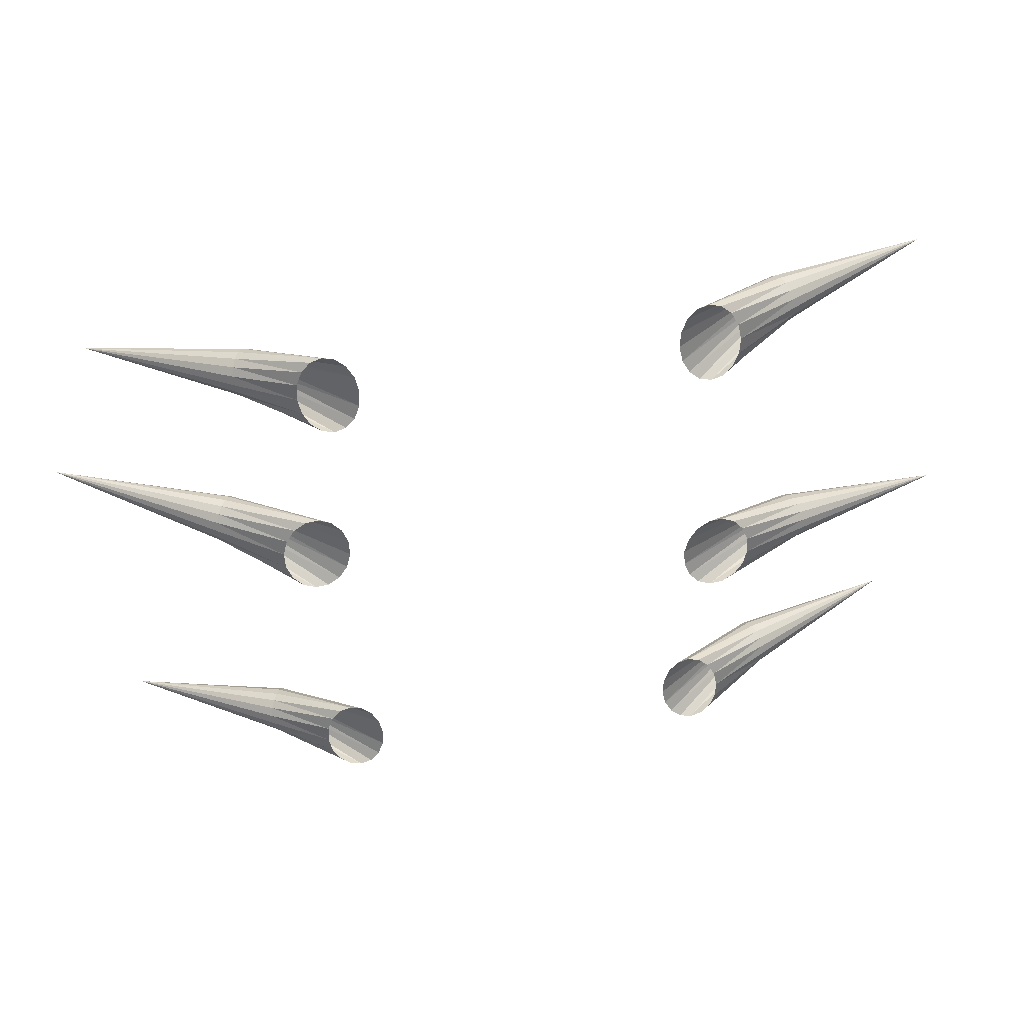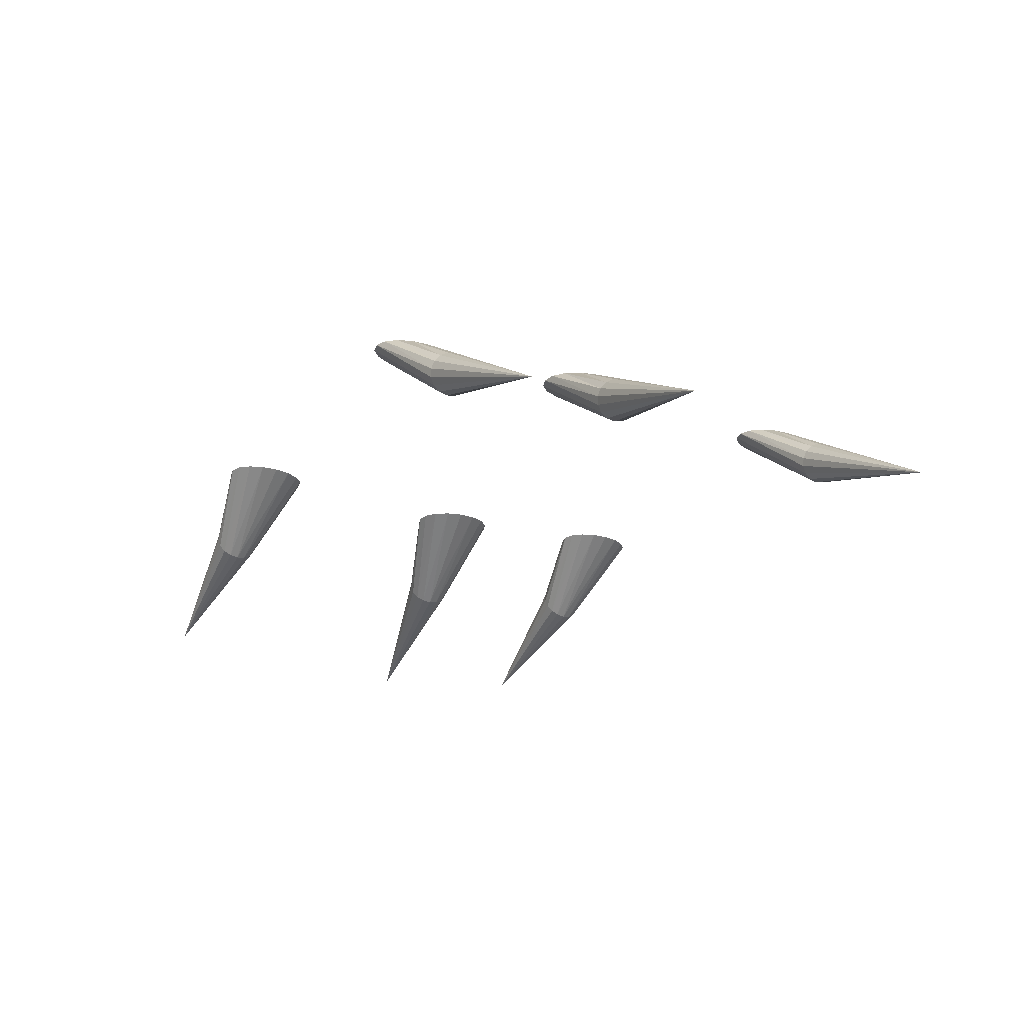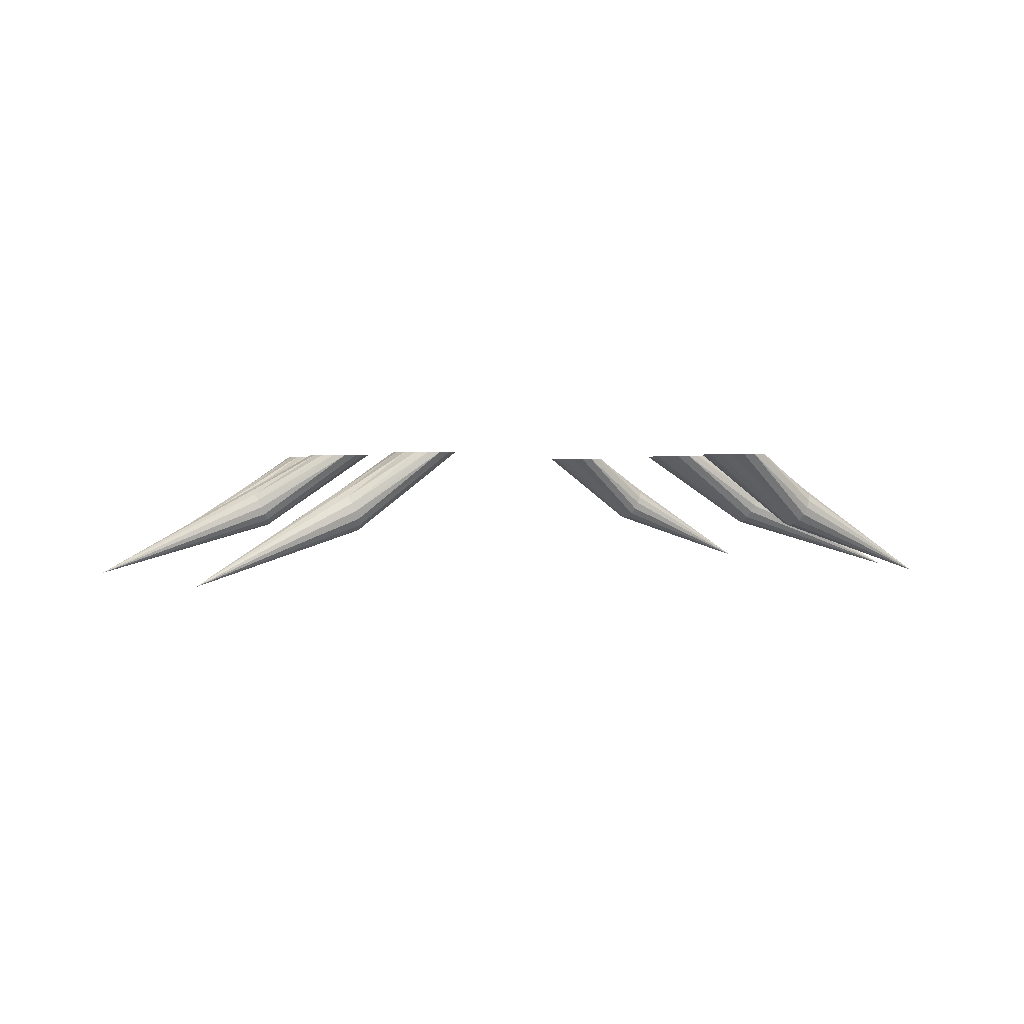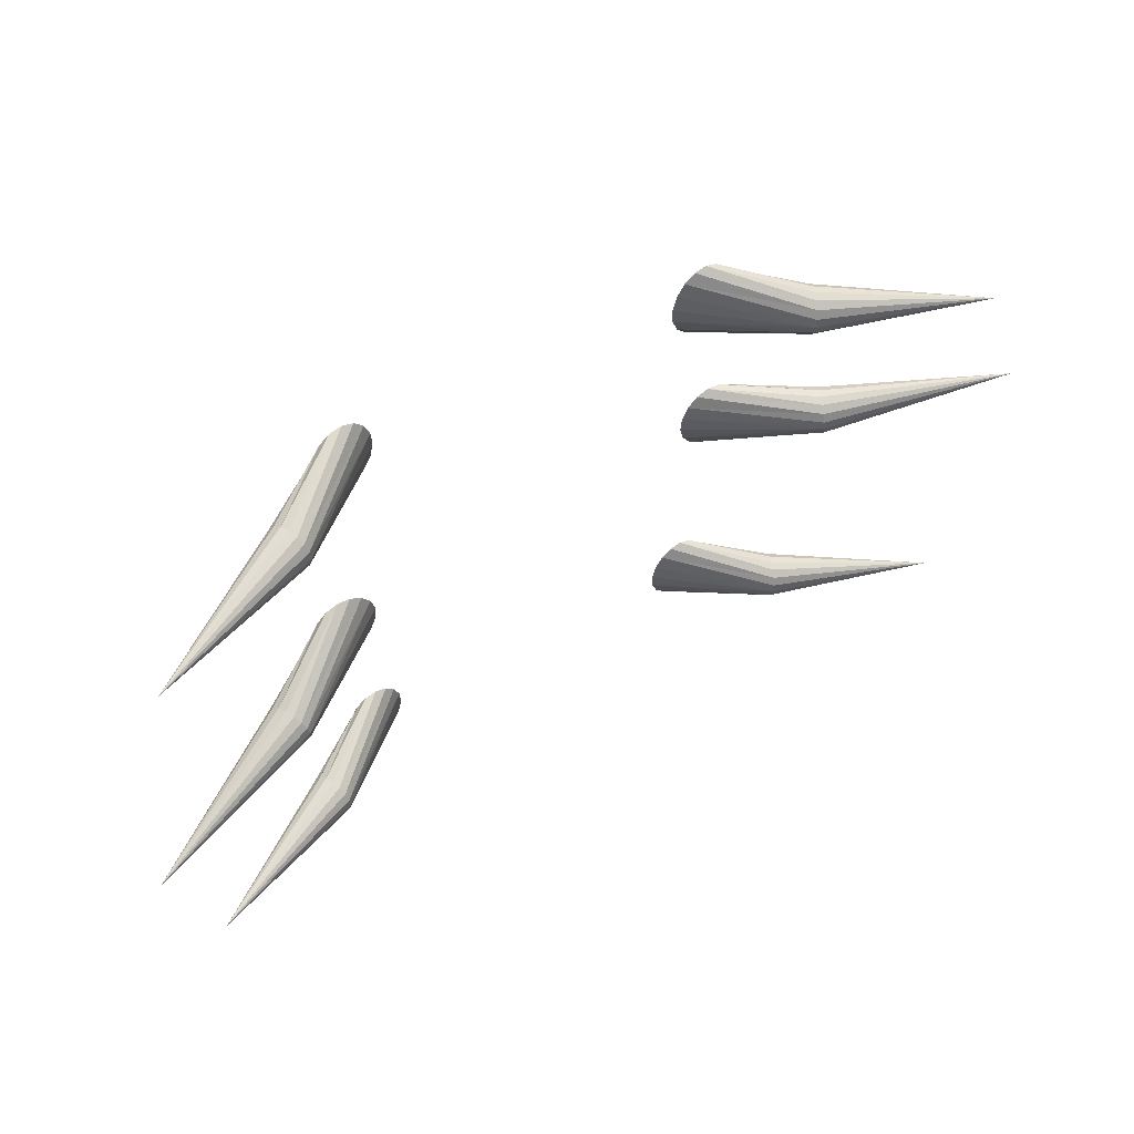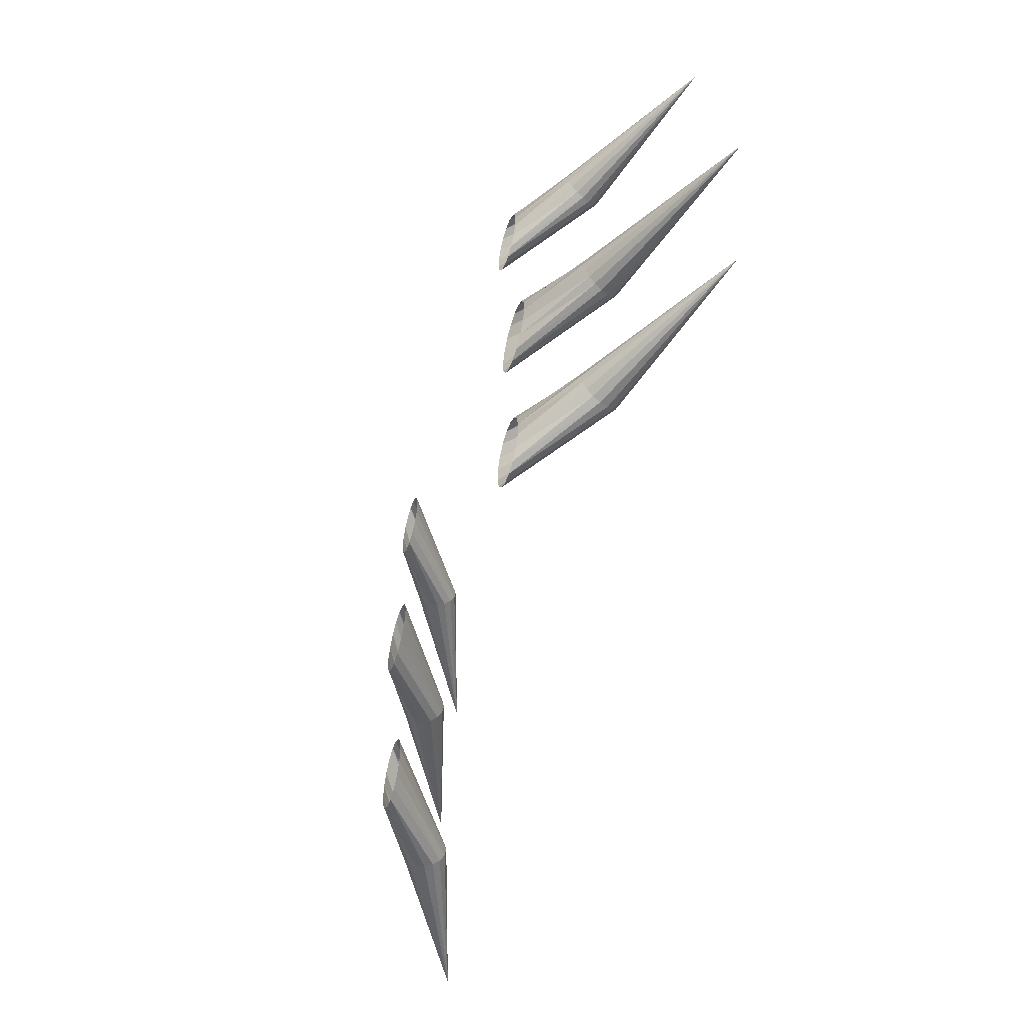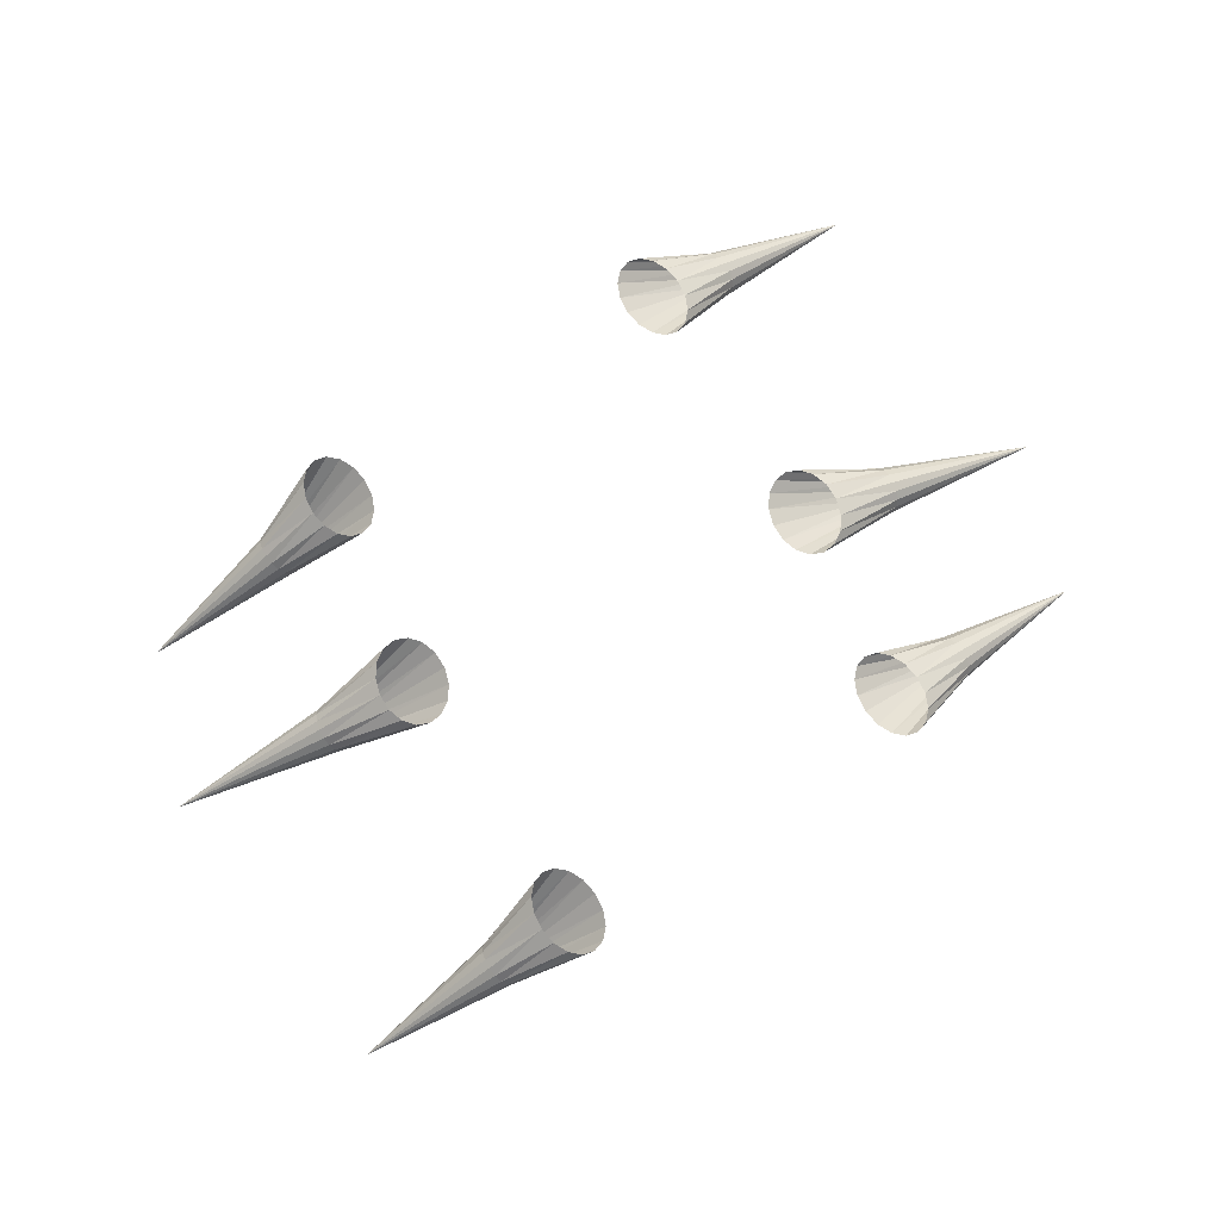
<metadata>
{"format":"obj","ext":"obj","renderer":"f3d","projection":"perspective","resolution":1024,"background":"white","views":[{"elev":39.3,"azim":173.5,"up":"+Z"},{"elev":-23.5,"azim":-116.9,"up":"+Y"},{"elev":1.0,"azim":-19.7,"up":"+Y"},{"elev":58.6,"azim":-32.2,"up":"+Z"},{"elev":-57.6,"azim":-108.2,"up":"+Z"},{"elev":77.9,"azim":151.2,"up":"+Y"}]}
</metadata>
<code>
o Sphere.001
v 0.7001 -0.129 -0.3912
v 0.6998 -0.1246 -0.4169
v 0.7034 -0.112 -0.439
v 0.7103 -0.09323 -0.4541
v 0.7196 -0.07105 -0.4601
v 0.7297 -0.04887 -0.4558
v 0.7391 -0.03007 -0.4421
v 0.7465 -0.0175 -0.421
v 0.7506 -0.01309 -0.3956
v 0.751 -0.0175 -0.3699
v 0.7474 -0.03007 -0.3478
v 0.7404 -0.04887 -0.3327
v 0.7312 -0.07105 -0.3267
v 0.7211 -0.09323 -0.331
v 0.7117 -0.112 -0.3447
v 0.7043 -0.1246 -0.3658
v 1.171 -0.2805 -0.4242
v 0.4069 0.09747 -0.3655
v 0.4092 0.09747 -0.414
v 0.4241 0.09748 -0.4562
v 0.4494 0.09748 -0.4857
v 0.4811 0.09749 -0.4981
v 0.5146 0.09749 -0.4914
v 0.5446 0.0975 -0.4667
v 0.5666 0.0975 -0.4277
v 0.5773 0.0975 -0.3804
v 0.575 0.0975 -0.332
v 0.5601 0.0975 -0.2898
v 0.5348 0.09749 -0.2602
v 0.503 0.09749 -0.2479
v 0.4696 0.09748 -0.2545
v 0.4396 0.09748 -0.2792
v 0.4176 0.09747 -0.3182
v -0.7682 -0.129 -0.2621
v -0.7679 -0.1246 -0.2364
v -0.7714 -0.112 -0.2143
v -0.7784 -0.09323 -0.1992
v -0.7876 -0.07105 -0.1932
v -0.7977 -0.04887 -0.1975
v -0.8071 -0.03007 -0.2112
v -0.8145 -0.0175 -0.2324
v -0.8187 -0.01309 -0.2577
v -0.819 -0.0175 -0.2834
v -0.8154 -0.03007 -0.3055
v -0.8085 -0.04887 -0.3207
v -0.7993 -0.07105 -0.3266
v -0.7891 -0.09323 -0.3224
v -0.7797 -0.112 -0.3086
v -0.7723 -0.1246 -0.2875
v -1.239 -0.2805 -0.2292
v -0.4749 0.09747 -0.2878
v -0.4772 0.09747 -0.2394
v -0.4921 0.09748 -0.1971
v -0.5174 0.09748 -0.1676
v -0.5492 0.09749 -0.1552
v -0.5826 0.09749 -0.1619
v -0.6126 0.0975 -0.1866
v -0.6346 0.0975 -0.2256
v -0.6453 0.0975 -0.2729
v -0.643 0.0975 -0.3213
v -0.6281 0.0975 -0.3635
v -0.6028 0.09749 -0.3931
v -0.5711 0.09749 -0.4054
v -0.5376 0.09748 -0.3988
v -0.5076 0.09748 -0.3741
v -0.4856 0.09747 -0.3351
f 2 3 17
f 7 8 17
f 12 13 17
f 5 6 17
f 10 11 17
f 15 16 17
f 3 4 17
f 8 9 17
f 1 2 17
f 13 14 17
f 6 7 17
f 11 12 17
f 16 1 17
f 4 5 17
f 9 10 17
f 14 15 17
f 4 22 5
f 13 29 30
f 5 23 6
f 14 30 31
f 6 24 7
f 15 31 32
f 7 25 8
f 16 32 33
f 8 26 9
f 1 19 2
f 1 33 18
f 10 26 27
f 2 20 3
f 11 27 28
f 3 21 4
f 12 28 29
f 35 36 50
f 40 41 50
f 45 46 50
f 38 39 50
f 43 44 50
f 48 49 50
f 36 37 50
f 41 42 50
f 34 35 50
f 46 47 50
f 39 40 50
f 44 45 50
f 49 34 50
f 37 38 50
f 42 43 50
f 47 48 50
f 37 55 38
f 46 62 63
f 38 56 39
f 47 63 64
f 39 57 40
f 48 64 65
f 40 58 41
f 49 65 66
f 41 59 42
f 34 52 35
f 34 66 51
f 43 59 60
f 35 53 36
f 44 60 61
f 36 54 37
f 45 61 62
f 4 21 22
f 13 12 29
f 5 22 23
f 14 13 30
f 6 23 24
f 15 14 31
f 7 24 25
f 16 15 32
f 8 25 26
f 1 18 19
f 1 16 33
f 10 9 26
f 2 19 20
f 11 10 27
f 3 20 21
f 12 11 28
f 37 54 55
f 46 45 62
f 38 55 56
f 47 46 63
f 39 56 57
f 48 47 64
f 40 57 58
f 49 48 65
f 41 58 59
f 34 51 52
f 34 49 66
f 43 42 59
f 35 52 53
f 44 43 60
f 36 53 54
f 45 44 61
o Sphere.002
v 0.8 -0.129 0.4005
v 0.8044 -0.1246 0.3752
v 0.8124 -0.112 0.3541
v 0.8229 -0.09323 0.3405
v 0.8341 -0.07105 0.3363
v 0.8445 -0.04887 0.3423
v 0.8524 -0.03007 0.3576
v 0.8566 -0.0175 0.3798
v 0.8565 -0.01309 0.4055
v 0.8521 -0.0175 0.4308
v 0.8441 -0.03007 0.4519
v 0.8337 -0.04887 0.4655
v 0.8224 -0.07105 0.4697
v 0.8121 -0.09323 0.4636
v 0.8042 -0.112 0.4484
v 0.8 -0.1246 0.4262
v 1.325 -0.2805 0.4548
v 0.4723 0.09747 0.3718
v 0.4837 0.09747 0.3246
v 0.5079 0.09748 0.2858
v 0.5412 0.09748 0.2614
v 0.5784 0.09749 0.255
v 0.614 0.09749 0.2678
v 0.6426 0.0975 0.2976
v 0.6596 0.0975 0.34
v 0.6627 0.0975 0.3885
v 0.6513 0.0975 0.4357
v 0.6271 0.0975 0.4745
v 0.5938 0.09749 0.4989
v 0.5565 0.09749 0.5053
v 0.5209 0.09748 0.4926
v 0.4924 0.09748 0.4627
v 0.4753 0.09747 0.4203
v -0.8414 -0.129 0.2573
v -0.8457 -0.1246 0.2826
v -0.8538 -0.112 0.3037
v -0.8642 -0.09323 0.3174
v -0.8754 -0.07105 0.3215
v -0.8858 -0.04887 0.3155
v -0.8937 -0.03007 0.3002
v -0.8979 -0.0175 0.2781
v -0.8978 -0.01309 0.2524
v -0.8934 -0.0175 0.227
v -0.8854 -0.03007 0.2059
v -0.875 -0.04887 0.1923
v -0.8637 -0.07105 0.1882
v -0.8534 -0.09323 0.1942
v -0.8455 -0.112 0.2094
v -0.8413 -0.1246 0.2316
v -1.366 -0.2805 0.203
v -0.5136 0.09747 0.286
v -0.525 0.09747 0.3332
v -0.5492 0.09748 0.372
v -0.5825 0.09748 0.3964
v -0.6198 0.09749 0.4028
v -0.6554 0.09749 0.3901
v -0.6839 0.0975 0.3602
v -0.701 0.0975 0.3178
v -0.704 0.0975 0.2693
v -0.6926 0.0975 0.2221
v -0.6684 0.0975 0.1833
v -0.6351 0.09749 0.1589
v -0.5978 0.09749 0.1526
v -0.5622 0.09748 0.1653
v -0.5337 0.09748 0.1951
v -0.5166 0.09747 0.2375
f 68 69 83
f 73 74 83
f 78 79 83
f 71 72 83
f 76 77 83
f 81 82 83
f 69 70 83
f 74 75 83
f 67 68 83
f 79 80 83
f 72 73 83
f 77 78 83
f 82 67 83
f 70 71 83
f 75 76 83
f 80 81 83
f 70 88 71
f 79 95 96
f 71 89 72
f 80 96 97
f 72 90 73
f 81 97 98
f 73 91 74
f 82 98 99
f 74 92 75
f 67 85 68
f 67 99 84
f 76 92 93
f 68 86 69
f 77 93 94
f 69 87 70
f 78 94 95
f 101 102 116
f 106 107 116
f 111 112 116
f 104 105 116
f 109 110 116
f 114 115 116
f 102 103 116
f 107 108 116
f 100 101 116
f 112 113 116
f 105 106 116
f 110 111 116
f 115 100 116
f 103 104 116
f 108 109 116
f 113 114 116
f 103 121 104
f 112 128 129
f 104 122 105
f 113 129 130
f 105 123 106
f 114 130 131
f 106 124 107
f 115 131 132
f 107 125 108
f 100 118 101
f 100 132 117
f 109 125 126
f 101 119 102
f 110 126 127
f 102 120 103
f 111 127 128
f 70 87 88
f 79 78 95
f 71 88 89
f 80 79 96
f 72 89 90
f 81 80 97
f 73 90 91
f 82 81 98
f 74 91 92
f 67 84 85
f 67 82 99
f 76 75 92
f 68 85 86
f 77 76 93
f 69 86 87
f 78 77 94
f 103 120 121
f 112 111 128
f 104 121 122
f 113 112 129
f 105 122 123
f 114 113 130
f 106 123 124
f 115 114 131
f 107 124 125
f 100 117 118
f 100 115 132
f 109 108 125
f 101 118 119
f 110 109 126
f 102 119 120
f 111 110 127
o Sphere.003
v 0.7111 -0.129 0.9225
v 0.7108 -0.1246 0.8969
v 0.7144 -0.112 0.8748
v 0.7213 -0.09323 0.8596
v 0.7304 -0.07105 0.8537
v 0.7405 -0.04887 0.8579
v 0.7499 -0.03007 0.8716
v 0.7573 -0.0175 0.8928
v 0.7614 -0.01309 0.9181
v 0.7618 -0.0175 0.9438
v 0.7582 -0.03007 0.9659
v 0.7513 -0.04887 0.9811
v 0.7421 -0.07105 0.987
v 0.732 -0.09323 0.9828
v 0.7226 -0.112 0.969
v 0.7153 -0.1246 0.9479
v 1.181 -0.2805 0.8897
v 0.4188 0.09747 0.9481
v 0.4211 0.09747 0.8997
v 0.436 0.09748 0.8575
v 0.4611 0.09748 0.828
v 0.4928 0.09749 0.8156
v 0.5261 0.09749 0.8223
v 0.556 0.0975 0.847
v 0.578 0.0975 0.886
v 0.5886 0.0975 0.9333
v 0.5864 0.0975 0.9817
v 0.5715 0.0975 1.024
v 0.5464 0.09749 1.053
v 0.5147 0.09749 1.066
v 0.4814 0.09748 1.059
v 0.4515 0.09748 1.034
v 0.4295 0.09747 0.9955
v -0.7524 -0.129 1.051
v -0.7521 -0.1246 1.077
v -0.7557 -0.112 1.099
v -0.7626 -0.09323 1.114
v -0.7718 -0.07105 1.12
v -0.7818 -0.04887 1.116
v -0.7913 -0.03007 1.102
v -0.7986 -0.0175 1.081
v -0.8028 -0.01309 1.056
v -0.8031 -0.0175 1.03
v -0.7995 -0.03007 1.008
v -0.7926 -0.04887 0.9927
v -0.7834 -0.07105 0.9867
v -0.7734 -0.09323 0.991
v -0.7639 -0.112 1.005
v -0.7566 -0.1246 1.026
v -1.222 -0.2805 1.084
v -0.4602 0.09747 1.026
v -0.4624 0.09747 1.074
v -0.4773 0.09748 1.116
v -0.5024 0.09748 1.146
v -0.5341 0.09749 1.158
v -0.5674 0.09749 1.151
v -0.5973 0.0975 1.127
v -0.6193 0.0975 1.088
v -0.63 0.0975 1.04
v -0.6277 0.0975 0.992
v -0.6128 0.0975 0.9498
v -0.5877 0.09749 0.9203
v -0.556 0.09749 0.9079
v -0.5227 0.09748 0.9146
v -0.4928 0.09748 0.9393
v -0.4708 0.09747 0.9783
f 134 135 149
f 139 140 149
f 144 145 149
f 137 138 149
f 142 143 149
f 147 148 149
f 135 136 149
f 140 141 149
f 133 134 149
f 145 146 149
f 138 139 149
f 143 144 149
f 148 133 149
f 136 137 149
f 141 142 149
f 146 147 149
f 136 154 137
f 145 161 162
f 137 155 138
f 146 162 163
f 138 156 139
f 147 163 164
f 139 157 140
f 148 164 165
f 140 158 141
f 133 151 134
f 133 165 150
f 142 158 159
f 134 152 135
f 143 159 160
f 135 153 136
f 144 160 161
f 167 168 182
f 172 173 182
f 177 178 182
f 170 171 182
f 175 176 182
f 180 181 182
f 168 169 182
f 173 174 182
f 166 167 182
f 178 179 182
f 171 172 182
f 176 177 182
f 181 166 182
f 169 170 182
f 174 175 182
f 179 180 182
f 169 187 170
f 178 194 195
f 170 188 171
f 179 195 196
f 171 189 172
f 180 196 197
f 172 190 173
f 181 197 198
f 173 191 174
f 166 184 167
f 166 198 183
f 175 191 192
f 167 185 168
f 176 192 193
f 168 186 169
f 177 193 194
f 136 153 154
f 145 144 161
f 137 154 155
f 146 145 162
f 138 155 156
f 147 146 163
f 139 156 157
f 148 147 164
f 140 157 158
f 133 150 151
f 133 148 165
f 142 141 158
f 134 151 152
f 143 142 159
f 135 152 153
f 144 143 160
f 169 186 187
f 178 177 194
f 170 187 188
f 179 178 195
f 171 188 189
f 180 179 196
f 172 189 190
f 181 180 197
f 173 190 191
f 166 183 184
f 166 181 198
f 175 174 191
f 167 184 185
f 176 175 192
f 168 185 186
f 177 176 193

</code>
